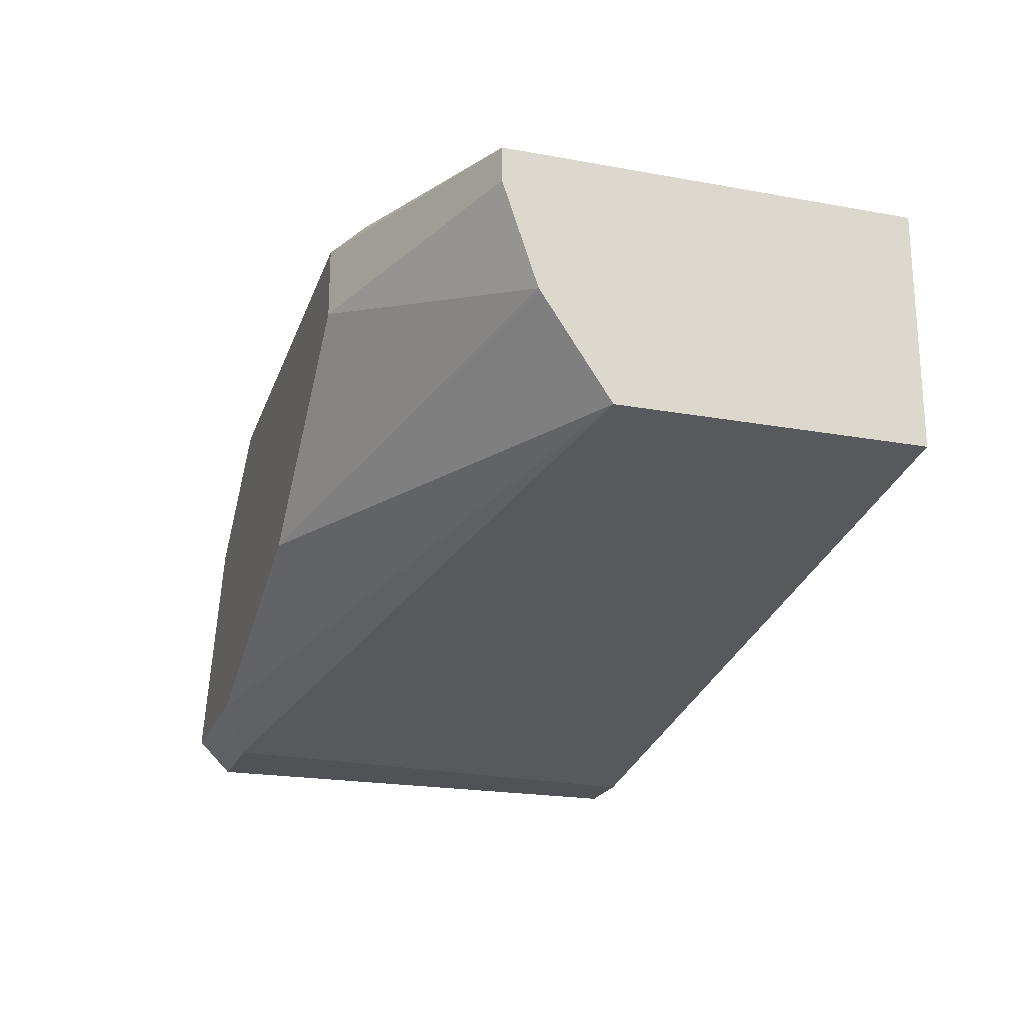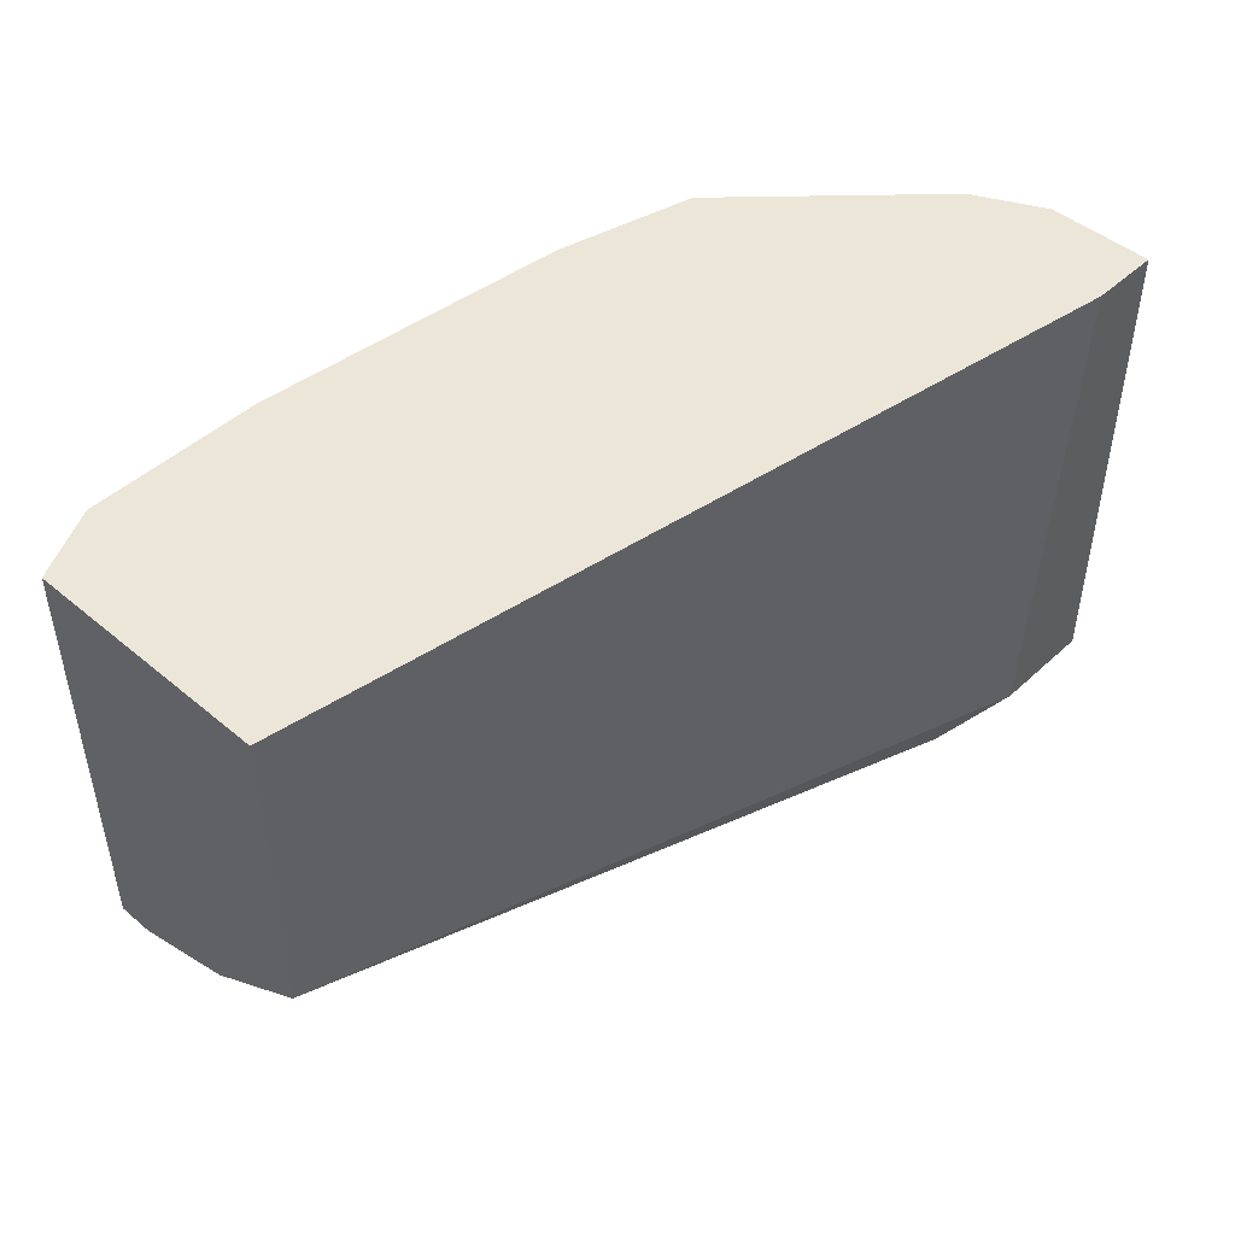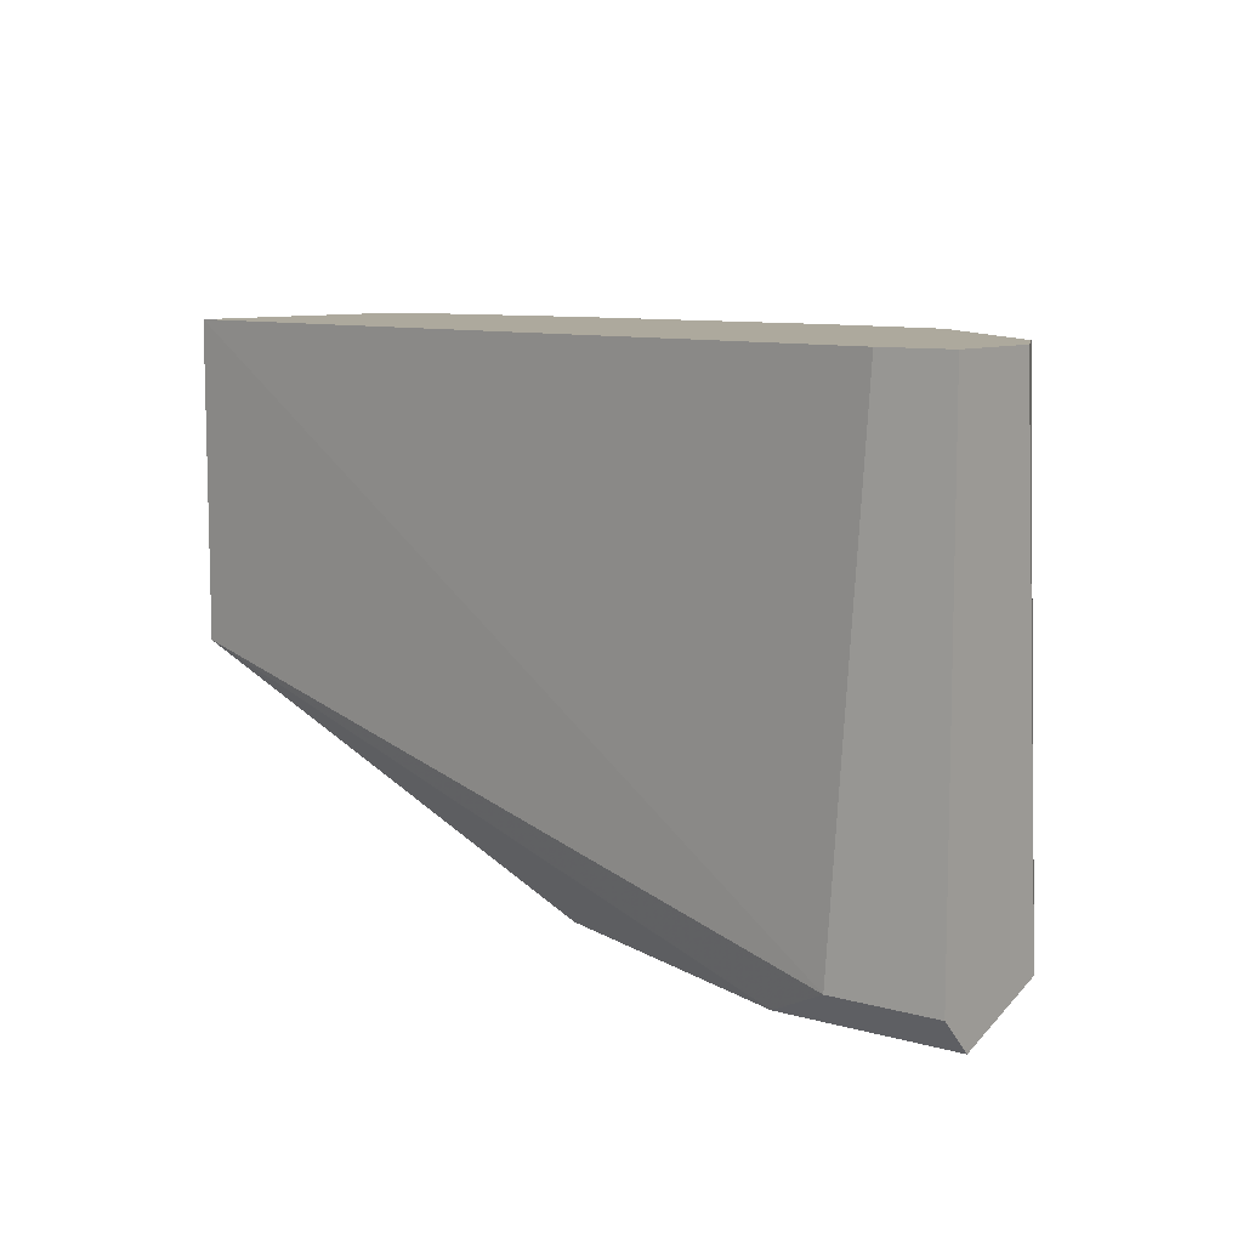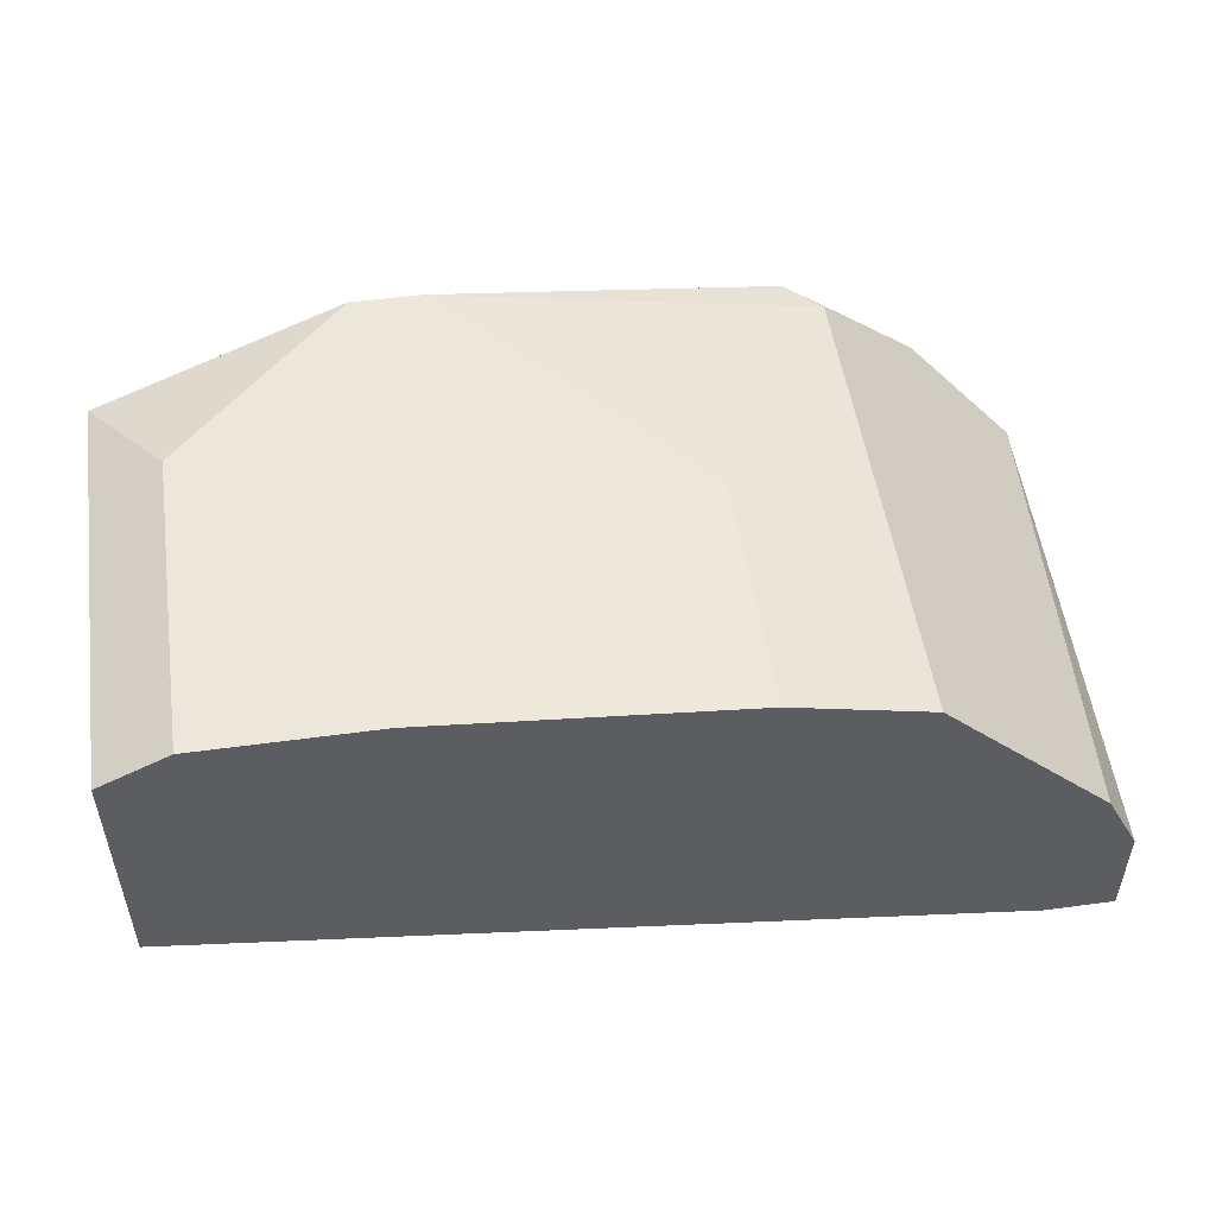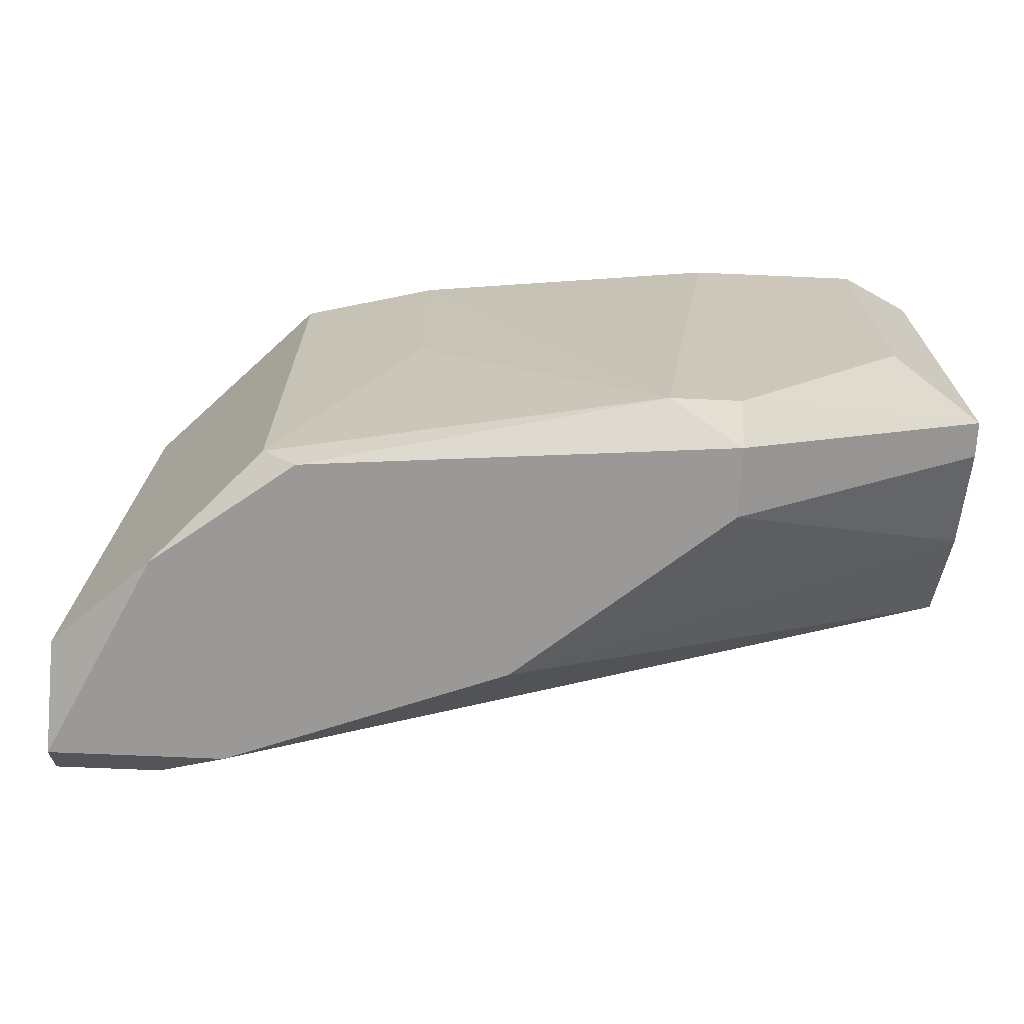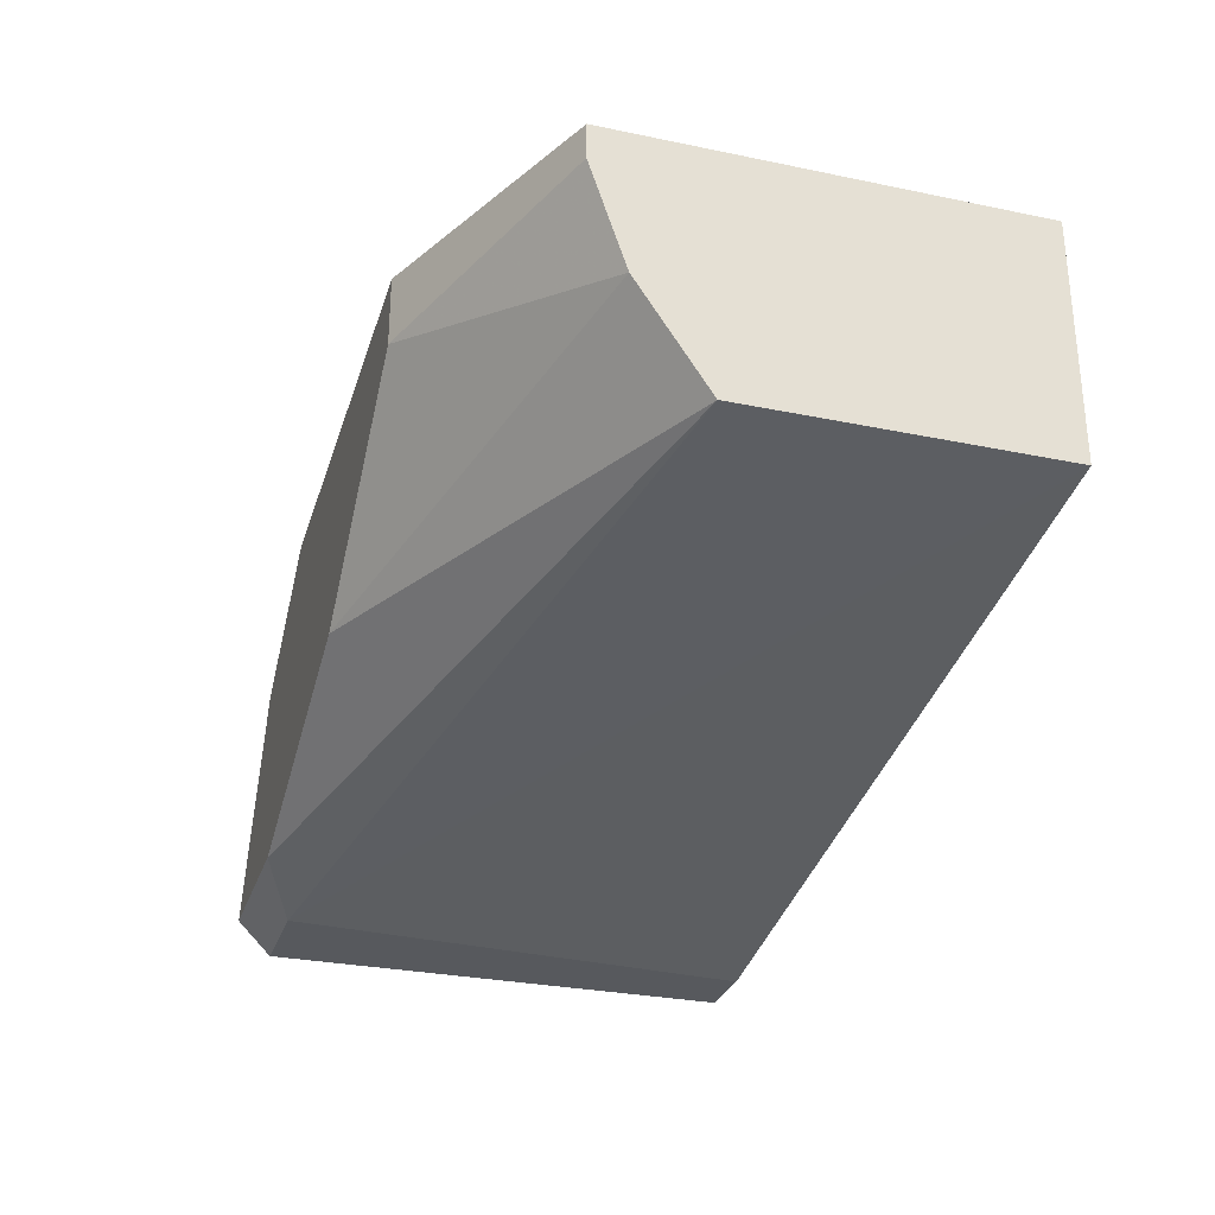
<metadata>
{"format":"obj","ext":"obj","renderer":"f3d","projection":"perspective","resolution":1024,"background":"white","views":[{"elev":-21.1,"azim":72.0,"up":"+Z"},{"elev":46.4,"azim":133.7,"up":"+Y"},{"elev":8.9,"azim":-143.0,"up":"+Y"},{"elev":51.3,"azim":171.6,"up":"+Z"},{"elev":-68.9,"azim":-2.5,"up":"+Y"},{"elev":-29.1,"azim":72.9,"up":"+Z"}]}
</metadata>
<code>
v -0.0601 0.003699 0.01064
v -0.0629 -0.01592 0.01625
v -0.0629 -0.01592 0.01064
v -0.0629 0.003699 0.01485
v -0.0629 0.003699 0.01064
v -0.0629 -0.01732 0.01205
v -0.04468 -0.01732 0.01625
v -0.05589 -0.01732 0.01205
v -0.02927 -0.00891 0.02746
v -0.02927 0.003699 0.02746
v -0.05449 -0.01592 0.02465
v -0.05449 0.003699 0.02465
v -0.02646 -0.01171 0.02045
v -0.02646 -0.00891 0.01625
v -0.02646 -0.01311 0.02465
v -0.02646 -0.01311 0.02605
v -0.02646 0.003699 0.01625
v -0.02646 0.003699 0.02605
v -0.05309 -0.01732 0.02465
v -0.04888 -0.006112 0.02605
v -0.04888 0.003699 0.02605
v -0.05869 -0.01592 0.01064
v -0.05869 -0.01732 0.02045
v -0.03628 -0.01592 0.02746
v -0.03628 0.003699 0.02746
v -0.03628 -0.01732 0.02325
v -0.03628 -0.01732 0.02605
v -0.0615 0.003699 0.01765
v -0.03908 -0.01592 0.02746
f 26 16 27
f 18 17 5
f 17 18 14
f 18 5 12
f 17 14 22
f 14 18 15
f 23 7 19
f 18 12 25
f 12 5 28
f 2 23 28
f 7 23 6
f 23 2 6
f 2 5 6
f 19 7 26
f 25 24 9
f 5 17 1
f 17 22 1
f 22 5 1
f 23 19 11
f 28 23 11
f 12 28 11
f 20 12 11
f 20 11 29
f 24 25 29
f 11 19 29
f 15 18 16
f 26 15 16
f 9 24 16
f 18 9 16
f 25 12 21
f 12 20 21
f 20 29 21
f 29 25 21
f 18 25 10
f 9 18 10
f 25 9 10
f 14 15 13
f 7 14 13
f 15 26 13
f 26 7 13
f 22 14 8
f 14 7 8
f 6 22 8
f 7 6 8
f 5 22 3
f 6 5 3
f 22 6 3
f 5 2 4
f 28 5 4
f 2 28 4
f 19 26 27
f 24 29 27
f 29 19 27
f 16 24 27

</code>
